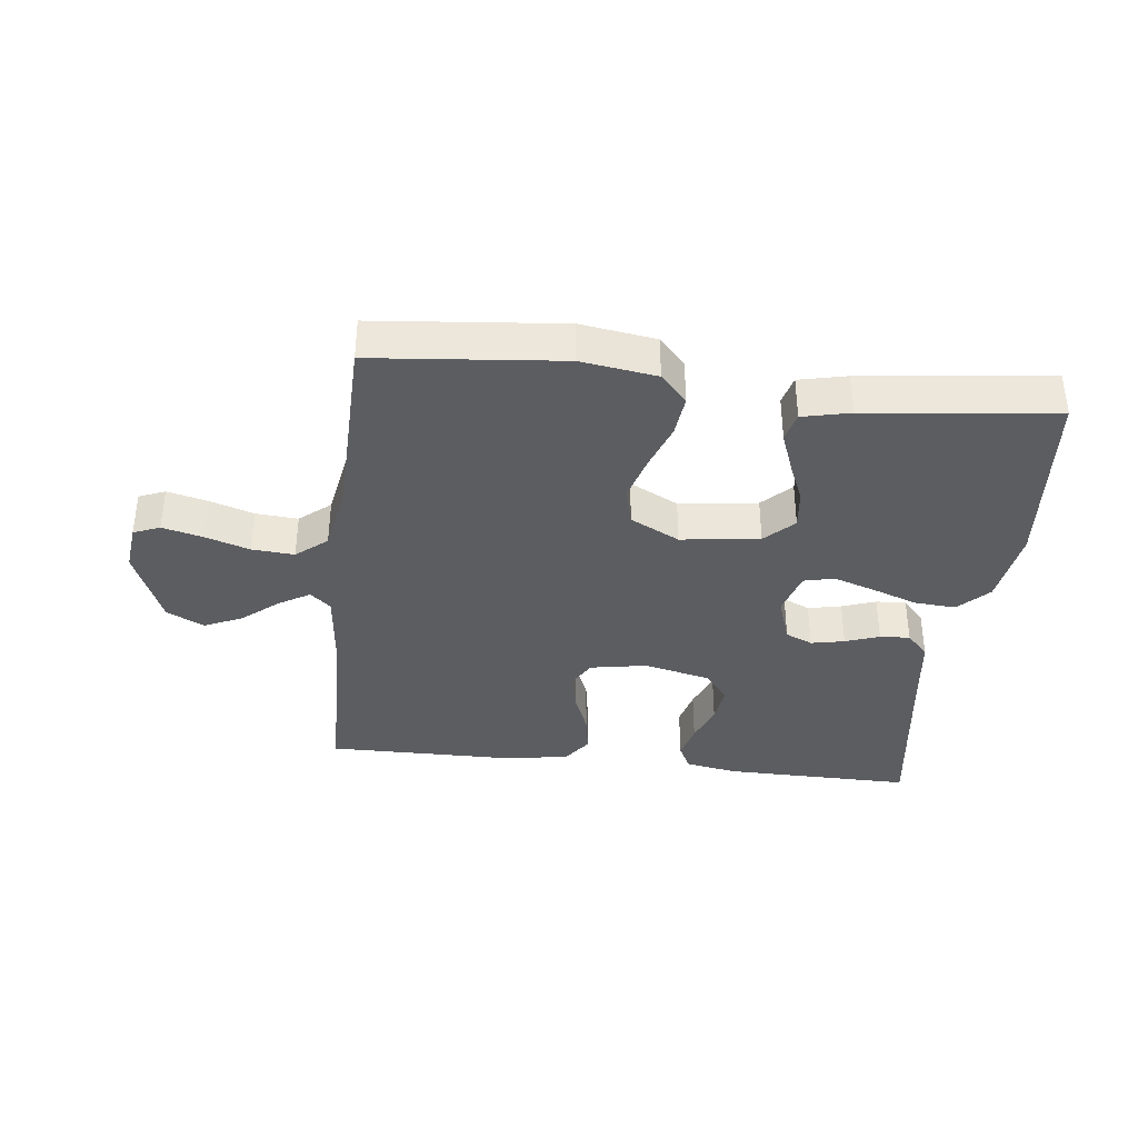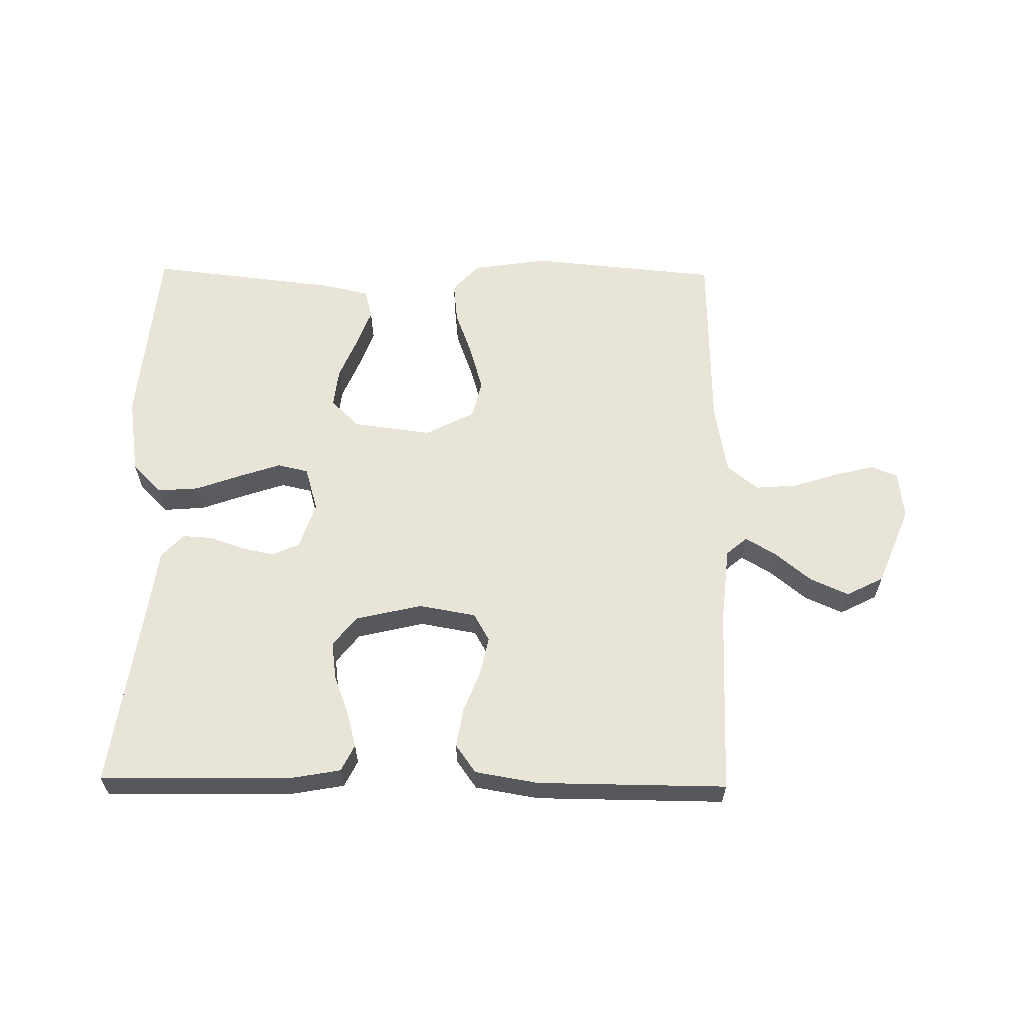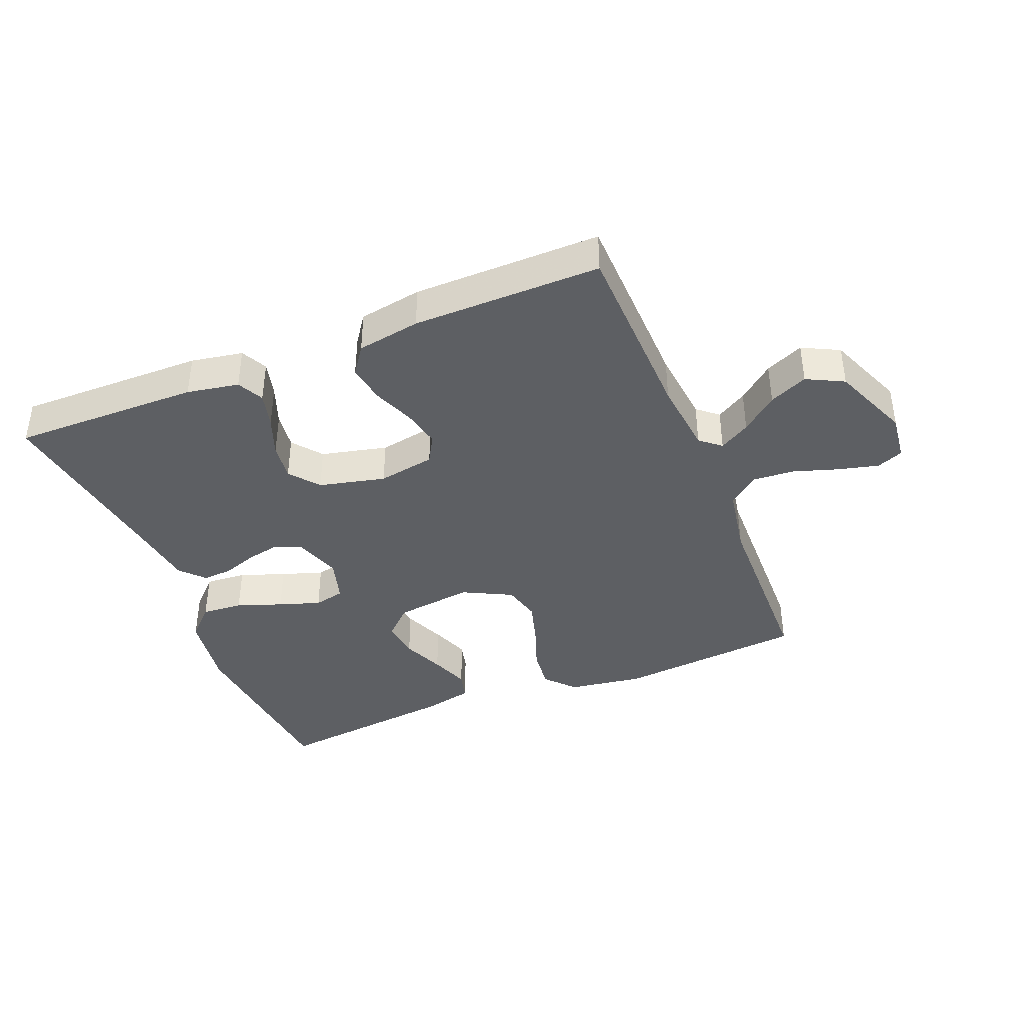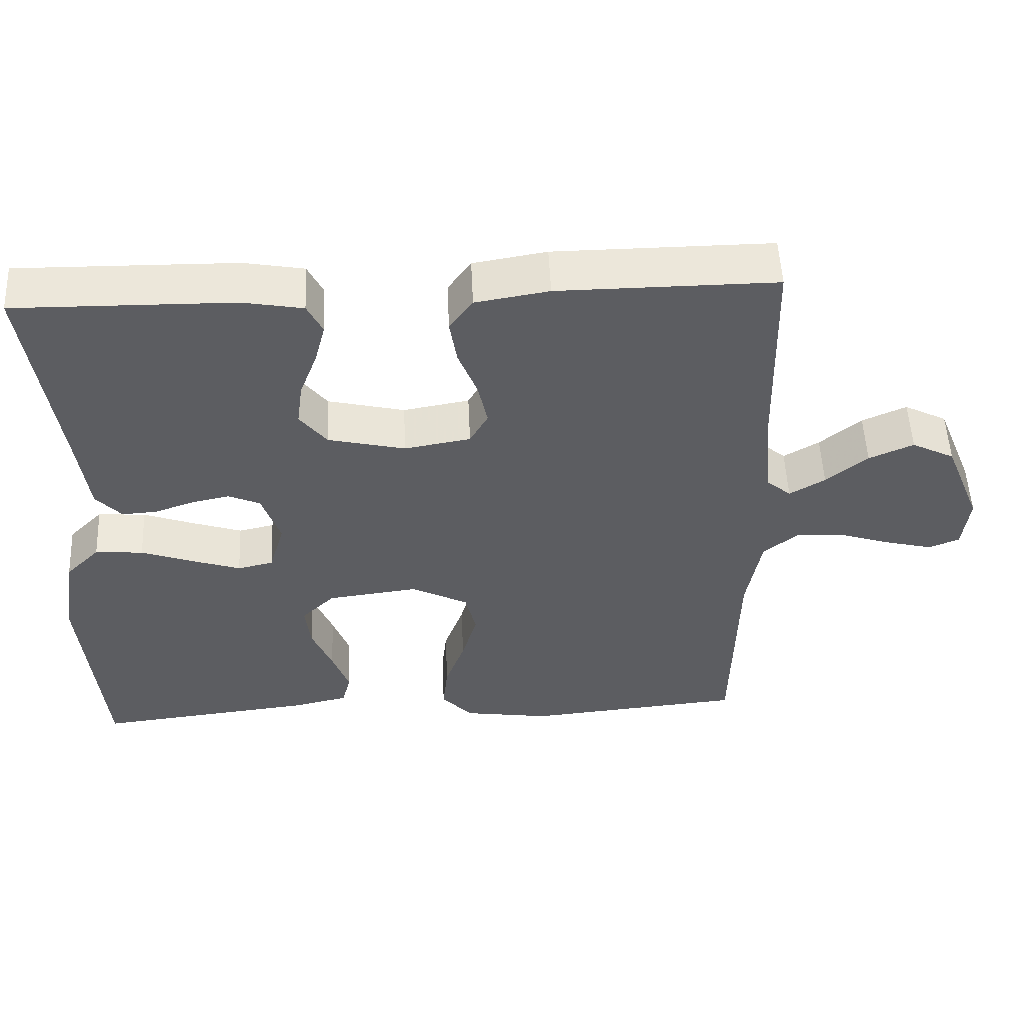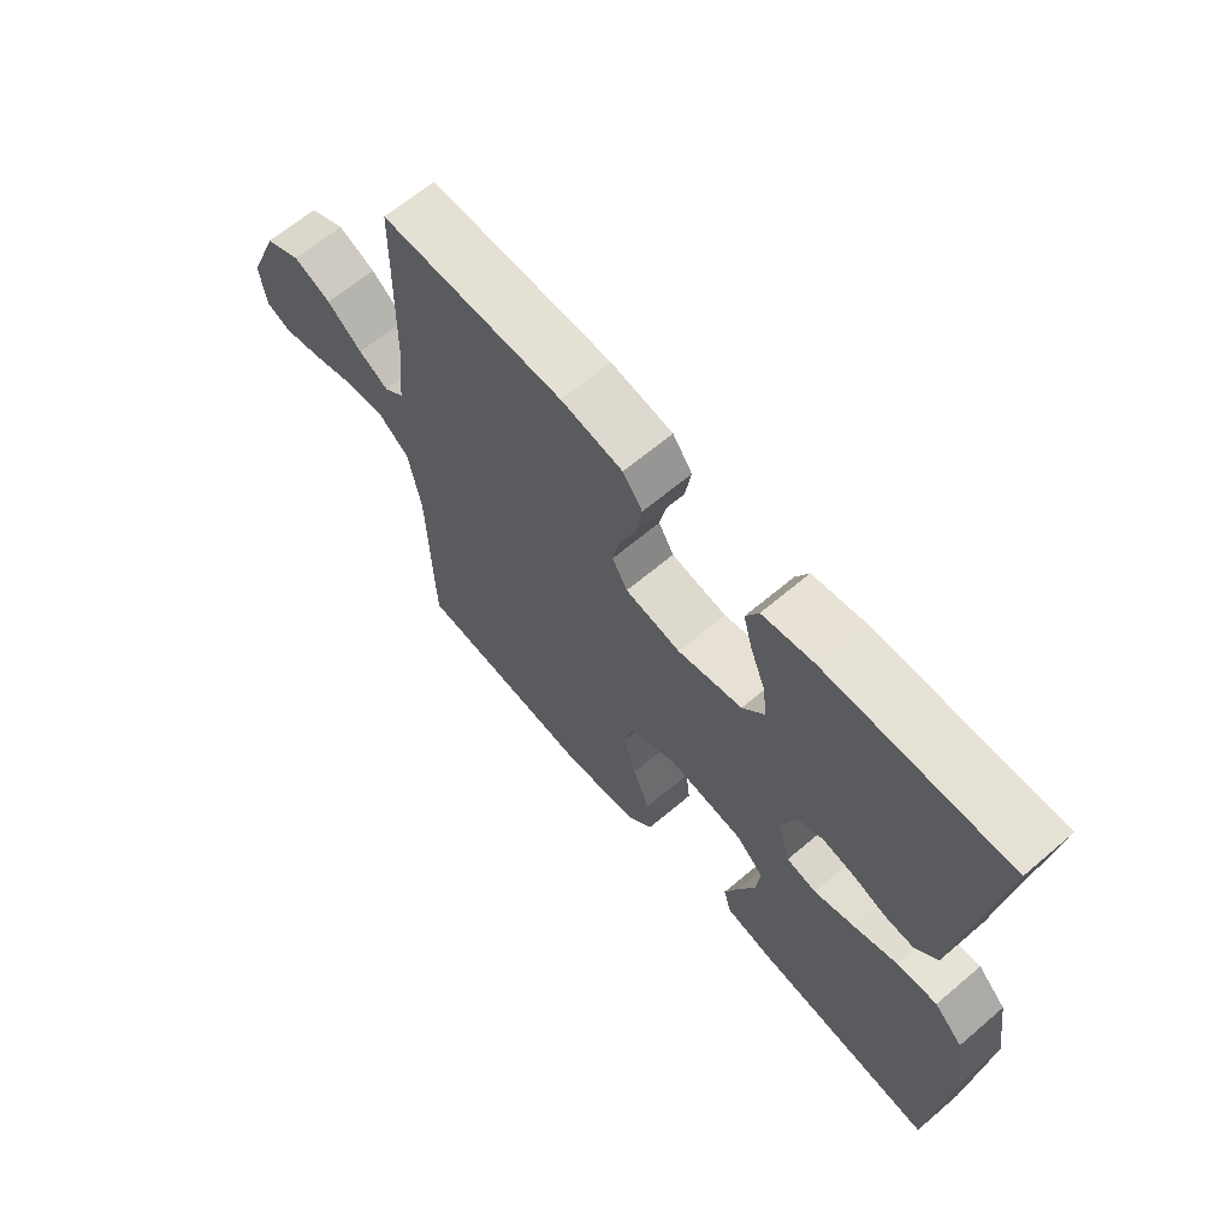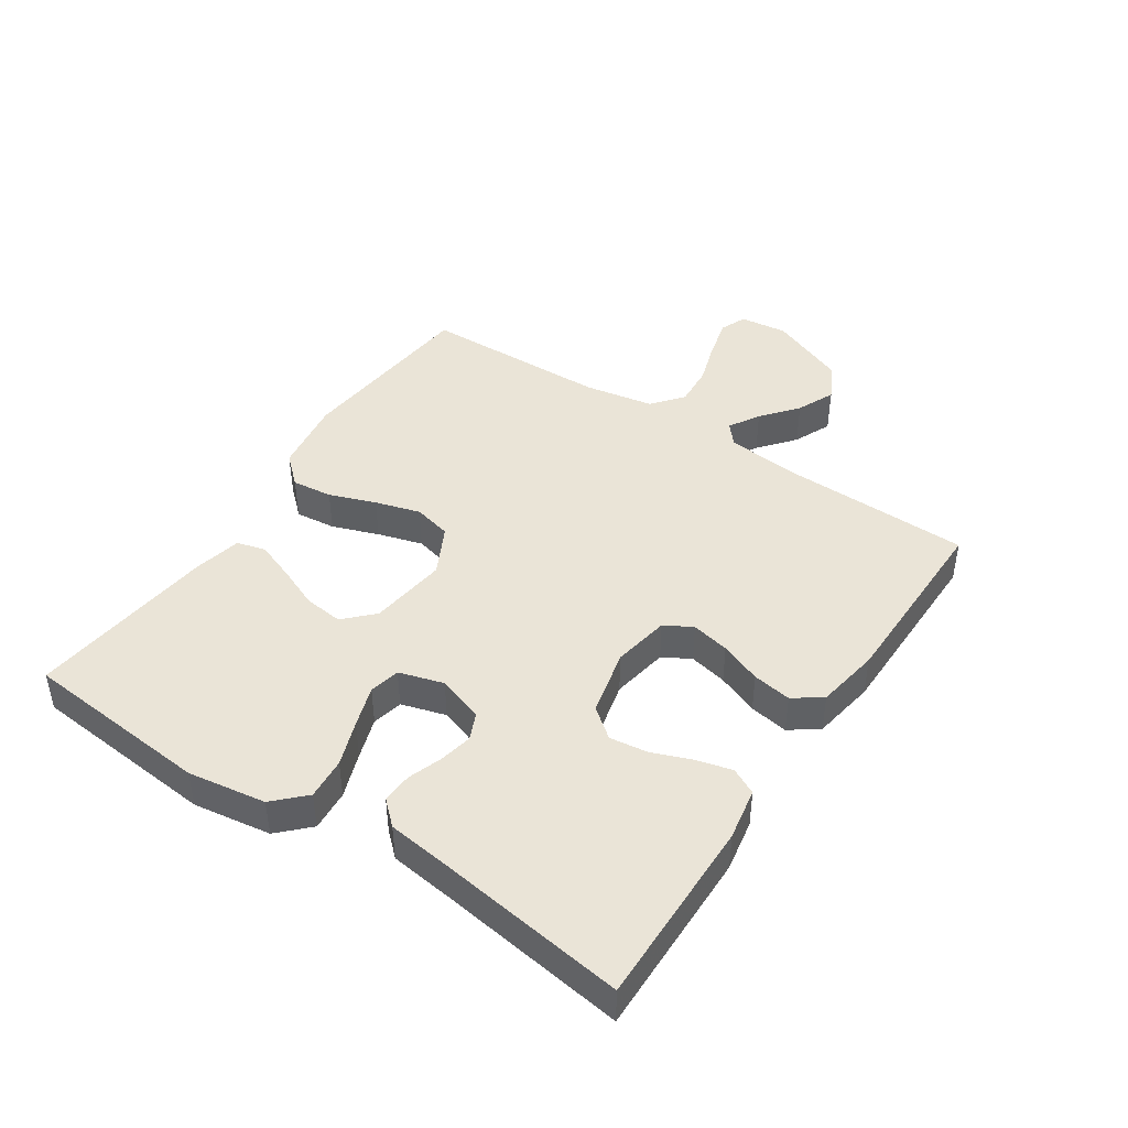
<metadata>
{"format":"obj","ext":"obj","renderer":"f3d","projection":"perspective","resolution":1024,"background":"white","views":[{"elev":-37.1,"azim":173.5,"up":"+Y"},{"elev":61.3,"azim":0.8,"up":"+Y"},{"elev":-39.8,"azim":22.1,"up":"+Y"},{"elev":52.7,"azim":-2.6,"up":"+Z"},{"elev":65.1,"azim":-130.5,"up":"+Z"},{"elev":43.9,"azim":-56.4,"up":"+Y"}]}
</metadata>
<code>
v -0.5 0.07 0.5
v -0.2 0.07 0.496
v -0.117 0.07 0.481
v -0.096 0.07 0.439
v -0.111 0.07 0.382
v -0.135 0.07 0.319
v -0.143 0.07 0.259
v -0.106 0.07 0.212
v 0 0.07 0.187
v 0.091 0.07 0.203
v 0.116 0.07 0.247
v 0.103 0.07 0.308
v 0.077 0.07 0.374
v 0.067 0.07 0.436
v 0.099 0.07 0.481
v 0.2 0.07 0.498
v 0.5 0.07 0.5
v 0.507 0.07 0.2
v 0.519 0.07 0.08
v 0.552 0.07 0.052
v 0.601 0.07 0.081
v 0.658 0.07 0.128
v 0.719 0.07 0.155
v 0.778 0.07 0.125
v 0.829 0.07 0
v 0.82 0.07 -0.076
v 0.778 0.07 -0.093
v 0.714 0.07 -0.077
v 0.643 0.07 -0.054
v 0.576 0.07 -0.049
v 0.527 0.07 -0.089
v 0.507 0.07 -0.2
v 0.5 0.07 -0.5
v 0.2 0.07 -0.528
v 0.08 0.07 -0.51
v 0.038 0.07 -0.464
v 0.045 0.07 -0.399
v 0.072 0.07 -0.325
v 0.093 0.07 -0.253
v 0.078 0.07 -0.192
v 0 0.07 -0.152
v -0.125 0.07 -0.168
v -0.17 0.07 -0.212
v -0.163 0.07 -0.274
v -0.135 0.07 -0.341
v -0.112 0.07 -0.403
v -0.124 0.07 -0.449
v -0.2 0.07 -0.466
v -0.5 0.07 -0.5
v -0.527 0.07 -0.2
v -0.508 0.07 -0.076
v -0.461 0.07 -0.029
v -0.395 0.07 -0.034
v -0.323 0.07 -0.06
v -0.257 0.07 -0.082
v -0.208 0.07 -0.071
v -0.187 0.07 0
v -0.212 0.07 0.074
v -0.255 0.07 0.093
v -0.308 0.07 0.082
v -0.362 0.07 0.063
v -0.41 0.07 0.06
v -0.445 0.07 0.098
v -0.458 0.07 0.2
v -0.5 0 0.5
v -0.2 0 0.496
v -0.117 0 0.481
v -0.096 0 0.439
v -0.111 0 0.382
v -0.135 0 0.319
v -0.143 0 0.259
v -0.106 0 0.212
v 0 0 0.187
v 0.091 0 0.203
v 0.116 0 0.247
v 0.103 0 0.308
v 0.077 0 0.374
v 0.067 0 0.436
v 0.099 0 0.481
v 0.2 0 0.498
v 0.5 0 0.5
v 0.507 0 0.2
v 0.519 0 0.08
v 0.552 0 0.052
v 0.601 0 0.081
v 0.658 0 0.128
v 0.719 0 0.155
v 0.778 0 0.125
v 0.829 0 0
v 0.82 0 -0.076
v 0.778 0 -0.093
v 0.714 0 -0.077
v 0.643 0 -0.054
v 0.576 0 -0.049
v 0.527 0 -0.089
v 0.507 0 -0.2
v 0.5 0 -0.5
v 0.2 0 -0.528
v 0.08 0 -0.51
v 0.038 0 -0.464
v 0.045 0 -0.399
v 0.072 0 -0.325
v 0.093 0 -0.253
v 0.078 0 -0.192
v 0 0 -0.152
v -0.125 0 -0.168
v -0.17 0 -0.212
v -0.163 0 -0.274
v -0.135 0 -0.341
v -0.112 0 -0.403
v -0.124 0 -0.449
v -0.2 0 -0.466
v -0.5 0 -0.5
v -0.527 0 -0.2
v -0.508 0 -0.076
v -0.461 0 -0.029
v -0.395 0 -0.034
v -0.323 0 -0.06
v -0.257 0 -0.082
v -0.208 0 -0.071
v -0.187 0 0
v -0.212 0 0.074
v -0.255 0 0.093
v -0.308 0 0.082
v -0.362 0 0.063
v -0.41 0 0.06
v -0.445 0 0.098
v -0.458 0 0.2
f 62 63 64
f 61 62 64
f 60 61 64
f 4 5 6
f 3 4 6
f 2 3 6
f 1 2 6
f 64 1 6
f 60 64 6
f 59 60 6
f 58 59 6 7
f 57 58 7 8
f 56 57 8 9
f 52 53 54
f 51 52 54
f 50 51 54
f 49 50 54
f 48 49 54
f 47 48 54
f 46 47 54
f 45 46 54
f 44 45 54
f 43 44 54 55
f 42 43 55 56
f 36 37 38
f 35 36 38
f 34 35 38
f 33 34 38
f 32 33 38
f 31 32 38 39
f 30 31 39 40
f 27 28 29
f 26 27 29
f 25 26 29
f 24 25 29
f 23 24 29
f 22 23 29
f 21 22 29
f 20 21 29 30
f 30 40 41
f 20 30 41
f 19 20 41
f 16 17 18
f 15 16 18
f 14 15 18
f 13 14 18
f 12 13 18
f 11 12 18 19
f 56 9 10
f 42 56 10
f 41 42 10
f 19 41 10
f 10 11 19
f 128 127 126
f 128 126 125
f 128 125 124
f 70 69 68
f 70 68 67
f 70 67 66
f 70 66 65
f 70 65 128
f 70 128 124
f 70 124 123
f 71 70 123 122
f 72 71 122 121
f 73 72 121 120
f 118 117 116
f 118 116 115
f 118 115 114
f 118 114 113
f 118 113 112
f 118 112 111
f 118 111 110
f 118 110 109
f 118 109 108
f 119 118 108 107
f 120 119 107 106
f 102 101 100
f 102 100 99
f 102 99 98
f 102 98 97
f 102 97 96
f 103 102 96 95
f 104 103 95 94
f 93 92 91
f 93 91 90
f 93 90 89
f 93 89 88
f 93 88 87
f 93 87 86
f 93 86 85
f 94 93 85 84
f 105 104 94
f 105 94 84
f 105 84 83
f 82 81 80
f 82 80 79
f 82 79 78
f 82 78 77
f 82 77 76
f 83 82 76 75
f 74 73 120
f 74 120 106
f 74 106 105
f 74 105 83
f 83 75 74
f 1 65 66 2
f 2 66 67 3
f 3 67 68 4
f 4 68 69 5
f 5 69 70 6
f 6 70 71 7
f 7 71 72 8
f 8 72 73 9
f 9 73 74 10
f 10 74 75 11
f 11 75 76 12
f 12 76 77 13
f 13 77 78 14
f 14 78 79 15
f 15 79 80 16
f 16 80 81 17
f 17 81 82 18
f 18 82 83 19
f 19 83 84 20
f 20 84 85 21
f 21 85 86 22
f 22 86 87 23
f 23 87 88 24
f 24 88 89 25
f 25 89 90 26
f 26 90 91 27
f 27 91 92 28
f 28 92 93 29
f 29 93 94 30
f 30 94 95 31
f 31 95 96 32
f 32 96 97 33
f 33 97 98 34
f 34 98 99 35
f 35 99 100 36
f 36 100 101 37
f 37 101 102 38
f 38 102 103 39
f 39 103 104 40
f 40 104 105 41
f 41 105 106 42
f 42 106 107 43
f 43 107 108 44
f 44 108 109 45
f 45 109 110 46
f 46 110 111 47
f 47 111 112 48
f 48 112 113 49
f 49 113 114 50
f 50 114 115 51
f 51 115 116 52
f 52 116 117 53
f 53 117 118 54
f 54 118 119 55
f 55 119 120 56
f 56 120 121 57
f 57 121 122 58
f 58 122 123 59
f 59 123 124 60
f 60 124 125 61
f 61 125 126 62
f 62 126 127 63
f 63 127 128 64
f 64 128 65 1

</code>
